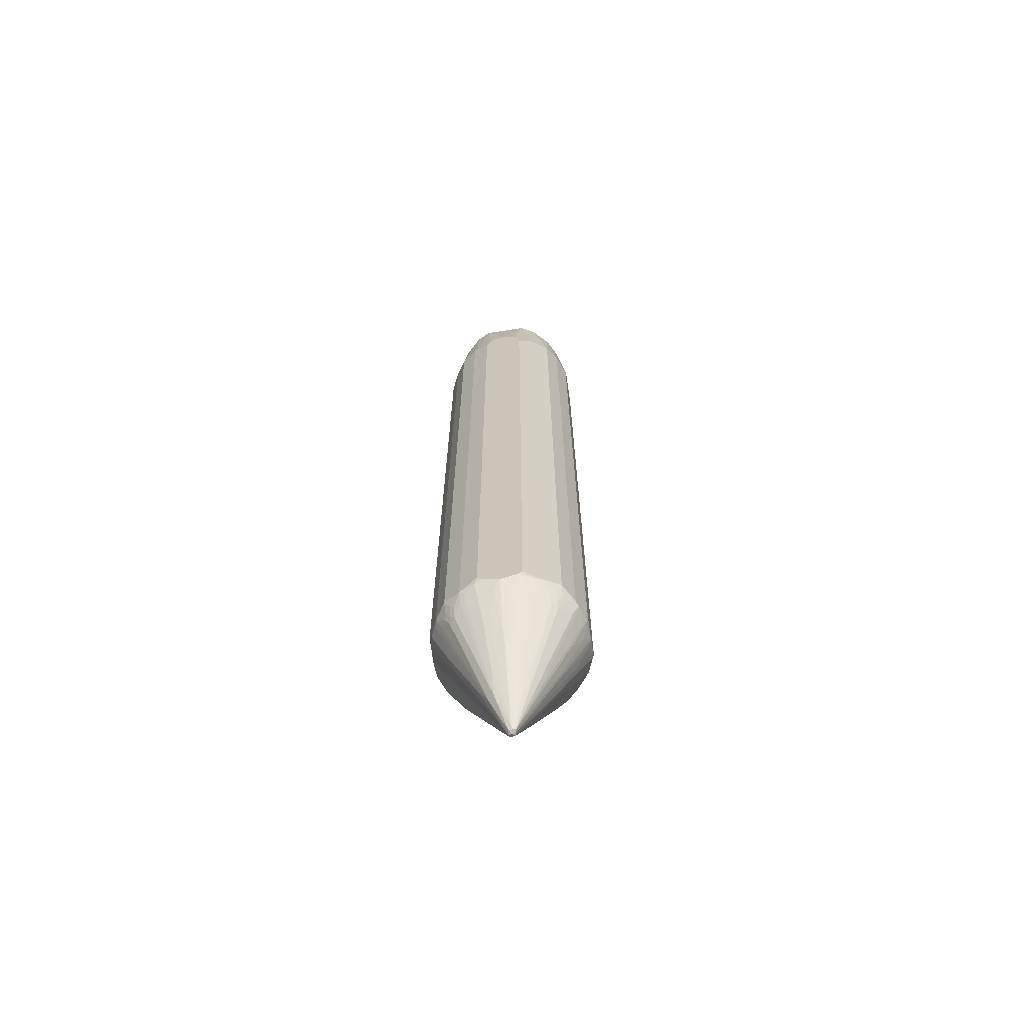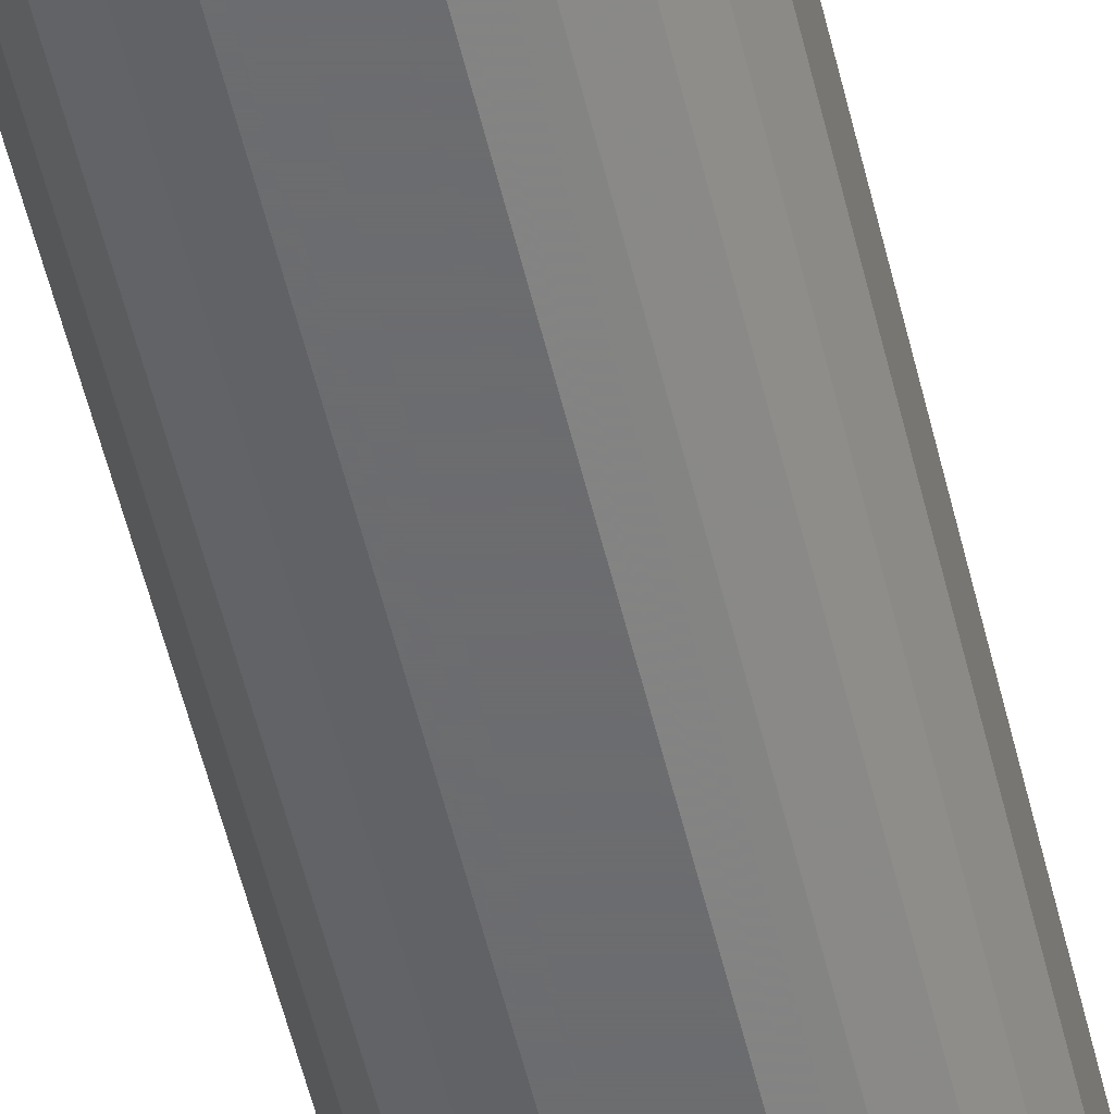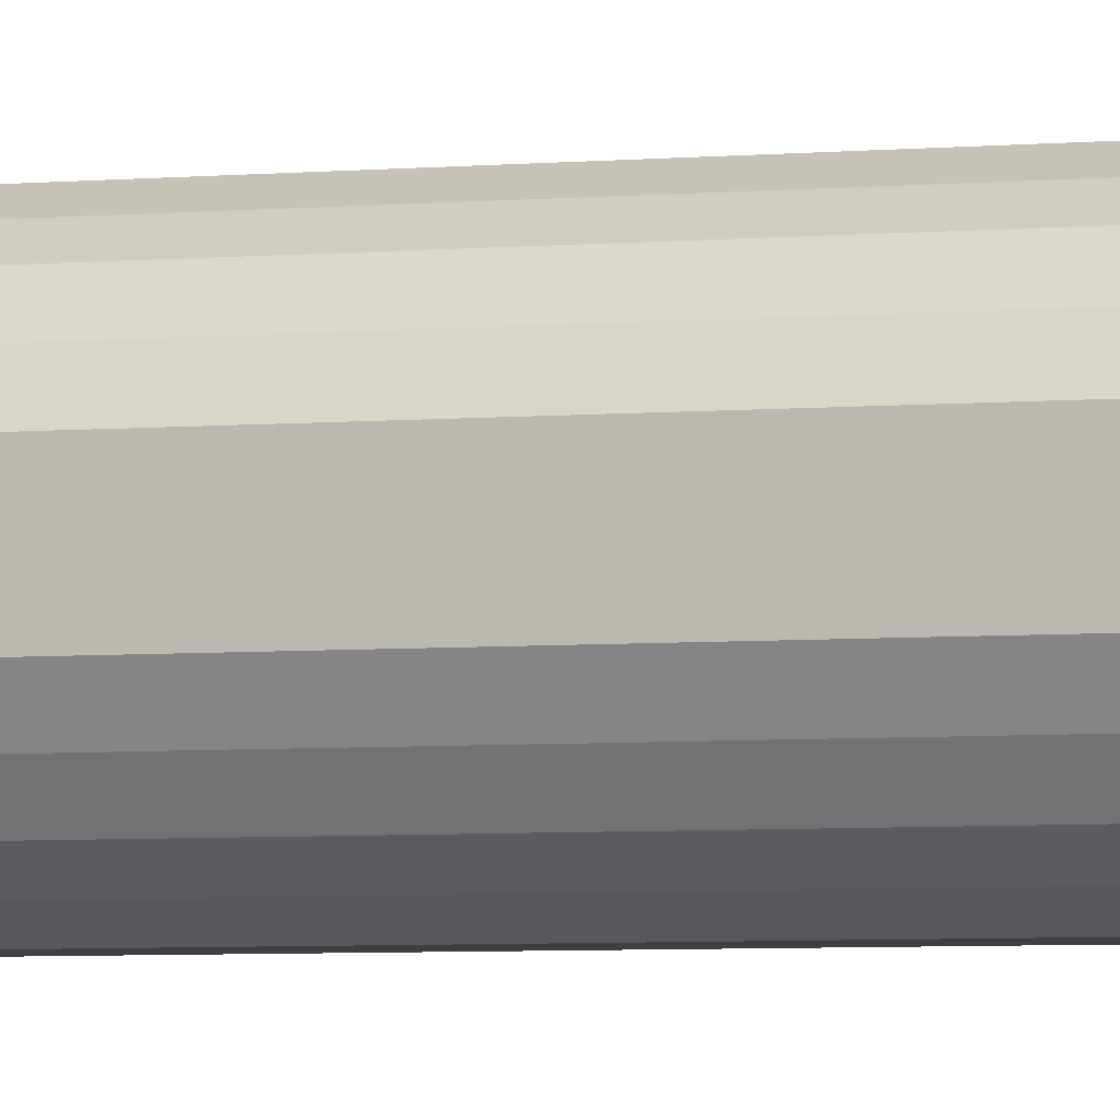
<metadata>
{"format":"obj","ext":"obj","renderer":"f3d","projection":"perspective","resolution":1024,"background":"white","views":[{"elev":-67.3,"azim":8.8,"up":"+Z"},{"elev":-53.8,"azim":-166.8,"up":"+Y"},{"elev":-4.0,"azim":-70.5,"up":"+Y"}]}
</metadata>
<code>
v 0.148 0 0.835
v 0.148 -0.02112 0.8243
v 0.148 0.02112 0.8243
v 0.1268 0.04227 0.9617
v 0.1268 -0.04227 0.9617
v 0.148 -0.03169 0.8138
v 0.148 0.03169 0.8138
v 0.1198 0.05634 0.9652
v 0.1215 0.04754 0.9671
v 0.1233 0.03873 0.9688
v 0.148 0.04227 0.782
v 0.1374 0.06341 0.8032
v 0.1233 -0.0458 0.9688
v 0.1215 -0.0502 0.9671
v 0.111 -0.07132 0.9671
v 0.1092 -0.07749 0.9617
v 0.1374 -0.06341 0.8032
v 0.148 -0.04227 0.782
v 0.1303 0.07749 0.8068
v 0.1092 0.07749 0.9652
v 0.111 0.06869 0.9671
v 0.1163 0.04227 0.9724
v 0.148 0.04227 -0.6446
v 0.1374 0.06341 -0.6552
v 0.1127 -0.06692 0.9688
v 0.1163 -0.04227 0.9724
v 0.1057 -0.06341 0.9724
v 0.1057 -0.07529 0.9697
v 0.07399 -0.107 0.9697
v 0.07749 -0.1092 0.9617
v 0.1092 -0.1092 0.8032
v 0.1303 -0.07749 0.8032
v 0.1374 -0.06341 -0.6552
v 0.148 -0.04227 -0.6446
v 0.1092 0.1092 0.8068
v 0.1303 0.07749 -0.6516
v 0.07749 0.1092 0.9652
v 0.1039 0.07222 0.9705
v 0.1057 0.06341 0.9724
v 0.148 0.03169 -0.6552
v 0.1453 0.04227 -0.6566
v 0.1444 0.04931 -0.6482
v 0.1339 0.07045 -0.6587
v 0.06341 -0.1057 0.9724
v 0.05284 -0.1176 0.9697
v 0.06869 -0.1136 0.9671
v 0.07749 -0.1303 0.8032
v 0.1092 -0.1092 -0.6446
v 0.1303 -0.07749 -0.6552
v 0.1347 -0.06869 -0.6606
v 0.1453 -0.04754 -0.6499
v 0.1453 -0.03699 -0.6606
v 0.148 -0.03169 -0.6552
v 0.07749 0.1303 0.8068
v 0.1092 0.1092 -0.6412
v 0.05634 0.1198 0.9652
v 0.06869 0.111 0.9671
v 0.07222 0.1039 0.9705
v 0.06341 0.1057 0.9724
v 0.148 0 -0.6657
v 0.1374 0.01054 -0.6868
v 0.1163 0.02112 -0.7293
v 0.1136 0.03169 -0.7304
v 0.111 0.1004 -0.6579
v 0.1127 0.1021 -0.6482
v 0.111 0.03699 -0.7318
v 0.05811 0.02642 -0.8481
v 0.03699 0.02642 -0.8903
v 0.1233 0.07045 -0.6798
v 0.111 0.08983 -0.679
v 0.04227 -0.1163 0.9724
v 0.04227 -0.1233 0.9688
v 0.04754 -0.1242 0.9671
v 0.06869 -0.1347 0.8085
v 0.06341 -0.1374 0.8032
v 0.07749 -0.1303 -0.6552
v 0.09864 -0.1092 -0.6657
v 0.1092 -0.09864 -0.6657
v 0.1202 -0.08453 -0.6657
v 0.1413 -0.04227 -0.6657
v 0.1136 -0.08983 -0.671
v 0.1083 -0.08983 -0.6817
v 0.1242 -0.06869 -0.6817
v 0.05681 -0.02112 -0.8561
v 0.1096 -0.03169 -0.7398
v 0.1347 -0.01585 -0.6922
v 0.1453 -0.005272 -0.671
v 0.1136 -0.02642 -0.7344
v 0.06341 0.1374 0.8032
v 0.07749 0.1303 -0.6516
v 0.1004 0.111 -0.6579
v 0.1021 0.1127 -0.6482
v 0.07045 0.1339 -0.6587
v 0.04754 0.1215 0.9671
v 0.04227 0.1268 0.9617
v 0.04227 0.1163 0.9724
v 0.0819 -0.005272 -0.8085
v 0.08453 0 -0.8032
v 0.01054 0 -0.9617
v 0.06075 0.02112 -0.8468
v 0.007039 0.007039 -0.9652
v 0.01761 0.01761 -0.9336
v 0.04754 0.03699 -0.8587
v 0.1004 0.08983 -0.7002
v 0.06869 0.05811 -0.7954
v -0.04227 -0.1163 0.9724
v -0.04754 -0.1215 0.9697
v -0.04227 -0.1233 0.9688
v -0.04227 -0.1268 0.9617
v 0.04227 -0.1268 0.9617
v 0.04227 -0.148 0.782
v 0.06341 -0.1374 -0.6552
v 0.07132 -0.1321 -0.6606
v 0.0872 -0.111 -0.6817
v 0.09864 -0.09864 -0.6868
v 0.09774 -0.08983 -0.7028
v 0.01848 -0.01585 -0.9353
v 0.007909 -0.005272 -0.9671
v 0.04227 0.148 0.782
v 0.06341 0.1374 -0.6552
v 0.08983 0.111 -0.679
v 0.04227 0.1453 -0.6566
v 0.07045 0.1233 -0.6798
v 0.02642 0.03699 -0.8903
v 0.02642 0.05811 -0.8481
v 0.03699 0.111 -0.7318
v 0.03169 0.1136 -0.7304
v 0.03873 0.1233 0.9688
v -0.04227 0.1268 0.9617
v 0.03169 0.148 0.8138
v 0.02112 0.148 0.8243
v 0 0.148 0.835
v -0.04227 0.1163 0.9724
v 0.007039 0 -0.9688
v 0.005272 0.005272 -0.9697
v 0 0.01054 -0.9617
v 0.02112 0.06075 -0.8468
v 0.03699 0.04754 -0.8587
v 0.05811 0.06869 -0.7954
v 0.08983 0.1004 -0.7002
v -0.06341 -0.1057 0.9724
v -0.06869 -0.111 0.9697
v -0.04931 -0.1233 0.9652
v -0.07045 -0.1339 0.8068
v -0.06341 -0.1374 0.8032
v -0.04227 -0.148 0.782
v -0.03169 -0.148 0.8138
v -0.02112 -0.148 0.8243
v 0 -0.148 0.835
v 0.02112 -0.148 0.8243
v 0.03169 -0.148 0.8138
v 0.04227 -0.148 -0.6446
v 0.0436 -0.1453 -0.6552
v 0.06692 -0.1339 -0.6623
v 0.07132 -0.1215 -0.6817
v 0.0872 -0.1004 -0.7028
v 0.03433 -0.04754 -0.8614
v 0.02375 -0.03699 -0.893
v 0.003505 -0.007039 -0.9688
v 0 0 -0.9724
v 0.04227 0.148 -0.6446
v 0.04931 0.1444 -0.6482
v 0.03169 0.148 -0.6552
v 0.02112 0.1163 -0.7293
v -0.0458 0.1233 0.9688
v -0.07749 0.1092 0.9617
v -0.07132 0.111 0.9671
v -0.0502 0.1215 0.9671
v -0.02112 0.148 0.8243
v -0.03169 0.148 0.8138
v -0.04227 0.148 0.782
v -0.06341 0.1374 0.8032
v -0.06341 0.1057 0.9724
v 0 0.007039 -0.9688
v -0.005272 0.007909 -0.9671
v 0 0.08453 -0.8032
v -0.1057 -0.06341 0.9724
v -0.111 -0.06869 0.9697
v -0.0916 -0.0916 0.9652
v -0.07045 -0.1127 0.9652
v -0.07749 -0.1303 0.7997
v -0.07749 -0.1092 0.9581
v -0.06341 -0.1374 -0.6552
v -0.04227 -0.148 -0.6446
v 0.03169 -0.148 -0.6552
v 0.03523 -0.1444 -0.6623
v 0.0449 -0.1427 -0.6606
v 0.03433 -0.111 -0.7344
v 0.02375 -0.05811 -0.8508
v 0.06692 -0.1233 -0.6834
v 0.003505 -0.08103 -0.8102
v 0 -0.01054 -0.9617
v -0.005272 -0.005272 -0.9671
v 0.02465 -0.1127 -0.7363
v -0.007039 0.003505 -0.9688
v 0 0.148 -0.6657
v 0.01054 0.1374 -0.6868
v -0.06692 0.1127 0.9688
v -0.1092 0.07749 0.9617
v -0.107 0.07399 0.9697
v -0.07529 0.1057 0.9697
v -0.07749 0.1303 0.8032
v -0.1092 0.1092 0.8032
v -0.04227 0.148 -0.6446
v -0.06341 0.1374 -0.6552
v -0.1057 0.06341 0.9724
v -0.005272 0.0819 -0.8085
v -0.03699 0.02375 -0.893
v -0.04754 0.03433 -0.8614
v -0.1004 0.0872 -0.7028
v -0.01585 0.01848 -0.9353
v -0.06869 0.1242 -0.6817
v -0.02112 0.05681 -0.8561
v -0.02642 0.1136 -0.7344
v -0.1163 -0.04227 0.9724
v -0.1215 -0.04754 0.9697
v -0.1233 -0.04931 0.9652
v -0.1127 -0.07045 0.9652
v -0.1092 -0.07749 0.9581
v -0.1092 -0.1092 0.7997
v -0.07749 -0.1303 -0.6587
v -0.04754 -0.1427 -0.6606
v -0.0405 -0.1462 -0.6535
v -0.03169 -0.148 -0.6552
v 0 -0.148 -0.6657
v 0.01054 -0.1374 -0.6868
v 0.01408 -0.1339 -0.6939
v 0 -0.08453 -0.8032
v -0.01408 -0.05634 -0.8595
v -0.02642 -0.05811 -0.8508
v -0.02642 -0.03699 -0.893
v -0.02112 -0.1163 -0.7293
v -0.02465 -0.1092 -0.7434
v -0.01054 0 -0.9617
v -0.03699 -0.02642 -0.893
v -0.05811 0.02375 -0.8508
v -0.08103 0.003505 -0.8102
v -0.1127 0.02465 -0.7363
v -0.005272 0.1453 -0.671
v -0.03699 0.1453 -0.6606
v -0.03169 0.148 -0.6552
v -0.1136 0.06869 0.9671
v -0.1303 0.07749 0.8032
v -0.1176 0.05284 0.9697
v -0.07749 0.1303 -0.6552
v -0.1092 0.1092 -0.6446
v -0.04754 0.1453 -0.6499
v -0.06869 0.1347 -0.6606
v -0.1163 0.04227 0.9724
v -0.1339 0.06692 -0.6623
v -0.1233 0.06692 -0.6834
v -0.1215 0.07132 -0.6817
v -0.111 0.0872 -0.6817
v -0.09864 0.09864 -0.6868
v -0.08983 0.09774 -0.7028
v -0.08983 0.1083 -0.6817
v -0.03169 0.1096 -0.7398
v -0.1233 0.04227 0.9688
v -0.1233 -0.04227 0.9688
v -0.1268 -0.04227 0.9617
v -0.1339 -0.07045 0.8068
v -0.1303 -0.07749 0.7997
v -0.1092 -0.1092 -0.6482
v -0.09864 -0.1092 -0.6693
v -0.08983 -0.111 -0.6817
v -0.07749 -0.1198 -0.6798
v -0.06692 -0.1303 -0.6693
v -0.03699 -0.111 -0.7344
v -0.01054 -0.1374 -0.6868
v -0.06692 -0.1198 -0.6905
v -0.03699 -0.04754 -0.8614
v -0.08453 0 -0.8032
v -0.05811 -0.02642 -0.8508
v -0.05634 -0.01408 -0.8595
v -0.1092 -0.02465 -0.7434
v -0.1163 -0.02112 -0.7293
v -0.04754 -0.03699 -0.8614
v -0.1198 -0.07749 -0.6798
v -0.1198 -0.06692 -0.6905
v -0.111 0.03433 -0.7344
v -0.148 0 -0.6657
v -0.1444 0.003505 -0.6728
v -0.1444 0.03523 -0.6623
v -0.1427 0.0449 -0.6606
v -0.04227 0.1413 -0.6657
v -0.1347 0.06869 0.8085
v -0.1242 0.04754 0.9671
v -0.1374 0.06341 0.8032
v -0.1303 0.07749 -0.6552
v -0.08453 0.1202 -0.6657
v -0.09864 0.1092 -0.6657
v -0.1092 0.09864 -0.6657
v -0.08983 0.1136 -0.671
v -0.1453 0.0436 -0.6552
v -0.1374 0.06341 -0.6552
v -0.1321 0.07132 -0.6606
v -0.1268 0.04227 0.9617
v -0.148 0 0.835
v -0.148 -0.02112 0.8243
v -0.148 -0.03169 0.8138
v -0.148 -0.04227 0.782
v -0.1374 -0.06341 0.8032
v -0.1303 -0.07749 -0.6587
v -0.1092 -0.09864 -0.6693
v -0.09864 -0.09864 -0.6905
v -0.08983 -0.1004 -0.7028
v -0.1303 -0.06692 -0.6693
v -0.111 -0.03699 -0.7344
v -0.1427 -0.04754 -0.6606
v -0.148 -0.03169 -0.6552
v -0.1004 -0.08983 -0.7028
v -0.111 -0.08983 -0.6817
v -0.148 0.03169 -0.6552
v -0.148 0.04227 0.782
v -0.148 0.04227 -0.6446
v -0.148 0.03169 0.8138
v -0.148 0.02112 0.8243
v -0.148 -0.04227 -0.6446
v -0.1374 -0.06341 -0.6552
v -0.1462 -0.0405 -0.6535
f 1 2 6
f 186 194 187
f 187 194 188
f 188 194 189
f 191 194 227
f 191 227 226
f 191 226 225
f 191 225 228
f 192 229 230
f 192 230 231
f 192 231 193
f 192 228 232
f 192 232 233
f 192 233 229
f 193 234 195
f 193 231 235
f 186 227 194
f 185 227 186
f 185 226 227
f 185 225 226
f 177 215 178
f 178 215 216
f 178 216 217
f 178 217 218
f 178 218 179
f 179 218 219
f 179 219 182
f 193 235 234
f 179 182 180
f 181 220 263
f 181 263 221
f 182 219 220
f 183 221 222
f 183 222 184
f 184 222 223
f 184 223 224
f 181 182 220
f 195 236 208
f 195 234 272
f 195 272 237
f 204 248 205
f 205 248 245
f 207 214 239
f 208 236 250
f 208 250 251
f 208 251 209
f 209 251 252
f 204 247 248
f 209 252 210
f 210 296 253
f 210 253 292
f 210 292 254
f 210 254 255
f 210 255 211
f 211 255 212
f 212 255 256
f 210 252 296
f 176 196 197
f 204 240 247
f 203 289 243
f 195 237 238
f 195 238 236
f 196 239 240
f 196 240 241
f 196 207 239
f 199 242 200
f 199 203 243
f 204 241 240
f 199 243 286
f 200 244 249
f 200 249 206
f 200 242 287
f 200 287 244
f 202 245 246
f 202 246 203
f 203 246 289
f 199 286 242
f 176 207 196
f 175 214 207
f 175 213 214
f 142 180 143
f 143 180 144
f 144 181 221
f 144 221 183
f 144 183 145
f 144 180 182
f 144 182 181
f 142 179 180
f 145 183 184
f 152 185 153
f 153 185 186
f 153 186 187
f 153 187 154
f 154 187 188
f 154 188 189
f 154 189 158
f 145 184 146
f 154 158 190
f 142 178 179
f 141 177 178
f 129 167 168
f 129 168 165
f 129 132 169
f 129 169 170
f 129 170 171
f 129 171 172
f 129 172 166
f 141 178 142
f 133 165 173
f 135 160 174
f 135 174 136
f 136 174 175
f 136 175 207
f 136 207 176
f 136 176 164
f 136 164 137
f 134 160 135
f 212 256 248
f 155 190 157
f 157 190 158
f 166 202 203
f 166 203 199
f 167 201 198
f 171 204 205
f 171 205 172
f 172 205 245
f 172 245 202
f 166 172 202
f 173 198 201
f 173 200 206
f 175 195 208
f 175 208 209
f 175 209 210
f 175 210 211
f 175 211 212
f 175 212 213
f 173 201 200
f 155 157 156
f 166 201 167
f 166 199 200
f 158 189 159
f 159 191 228
f 159 228 192
f 159 192 193
f 159 193 160
f 159 189 194
f 159 194 191
f 166 200 201
f 160 193 195
f 160 175 174
f 163 164 197
f 163 197 196
f 164 176 197
f 165 168 167
f 165 167 198
f 165 198 173
f 160 195 175
f 129 166 167
f 212 248 213
f 213 257 214
f 265 306 266
f 266 306 271
f 271 306 311
f 271 311 277
f 272 276 281
f 273 279 307
f 273 307 308
f 273 308 275
f 273 275 274
f 275 308 309
f 275 309 310
f 275 310 276
f 276 310 281
f 277 311 278
f 278 311 312
f 264 306 265
f 264 305 306
f 263 305 264
f 263 304 305
f 254 291 256
f 254 256 255
f 256 291 293
f 258 287 259
f 259 287 260
f 260 287 297
f 260 297 298
f 278 312 303
f 260 298 299
f 260 300 301
f 260 301 302
f 260 302 261
f 261 302 319
f 261 319 303
f 261 303 262
f 263 303 304
f 260 299 300
f 278 303 307
f 278 307 279
f 281 310 318
f 294 313 315
f 294 315 295
f 297 316 317
f 297 317 298
f 297 314 316
f 301 318 319
f 301 319 302
f 290 293 291
f 303 319 309
f 303 312 304
f 304 312 311
f 304 311 305
f 305 311 306
f 307 309 308
f 309 319 318
f 309 318 320
f 303 309 307
f 253 289 292
f 289 296 295
f 288 295 315
f 281 318 301
f 281 301 300
f 281 300 299
f 281 299 298
f 281 298 317
f 281 317 316
f 281 316 314
f 288 315 314
f 281 314 315
f 281 313 283
f 281 283 282
f 283 313 294
f 283 294 284
f 286 288 287
f 287 288 314
f 287 314 297
f 281 315 313
f 253 296 289
f 250 280 284
f 250 252 251
f 222 224 223
f 222 267 268
f 222 268 233
f 222 233 224
f 224 233 232
f 224 232 269
f 224 269 225
f 221 267 222
f 225 269 228
f 229 233 230
f 230 233 268
f 230 268 267
f 230 267 270
f 230 270 231
f 231 271 277
f 231 277 235
f 228 269 232
f 231 270 266
f 221 270 267
f 221 265 266
f 214 257 240
f 214 240 239
f 215 249 216
f 216 249 258
f 216 258 259
f 216 259 260
f 216 260 217
f 221 266 270
f 217 260 261
f 218 261 219
f 219 261 262
f 219 262 220
f 220 262 303
f 220 303 263
f 221 263 264
f 221 264 265
f 217 261 218
f 213 248 257
f 231 266 271
f 234 273 274
f 243 295 288
f 244 287 258
f 244 258 249
f 245 248 290
f 245 290 291
f 245 291 246
f 246 291 254
f 243 289 295
f 246 254 292
f 248 285 257
f 248 256 293
f 248 293 290
f 250 284 294
f 250 294 295
f 250 295 296
f 250 296 252
f 246 292 289
f 234 235 273
f 243 288 286
f 240 257 285
f 234 274 275
f 234 275 276
f 234 276 272
f 235 277 278
f 235 278 279
f 235 279 273
f 236 238 280
f 242 286 287
f 236 280 250
f 237 281 282
f 237 282 238
f 238 282 283
f 238 283 284
f 238 284 280
f 240 285 248
f 240 248 247
f 237 272 281
f 127 137 164
f 125 127 126
f 125 137 127
f 33 51 34
f 34 51 52
f 34 52 53
f 35 54 37
f 35 55 90
f 35 90 54
f 36 43 55
f 37 56 57
f 37 57 59
f 37 59 58
f 37 54 56
f 38 58 59
f 38 59 39
f 40 60 61
f 40 61 62
f 33 50 51
f 33 49 50
f 31 49 32
f 31 48 49
f 23 42 24
f 24 42 41
f 24 41 43
f 25 27 28
f 27 44 29
f 27 29 28
f 29 45 73
f 40 62 41
f 29 73 46
f 29 44 71
f 29 71 45
f 30 46 74
f 30 74 47
f 30 47 31
f 31 47 76
f 31 76 48
f 29 46 30
f 41 62 63
f 41 63 43
f 43 64 65
f 50 80 52
f 50 52 51
f 50 79 81
f 50 81 82
f 50 82 83
f 50 83 84
f 50 84 85
f 49 79 50
f 50 85 80
f 52 87 60
f 52 60 53
f 52 80 85
f 52 85 88
f 52 88 86
f 54 89 56
f 54 90 93
f 52 86 87
f 23 41 42
f 49 78 79
f 48 115 78
f 43 65 55
f 43 63 66
f 43 66 67
f 43 67 68
f 43 68 69
f 43 69 104
f 43 104 70
f 48 78 49
f 43 70 64
f 45 71 72
f 46 73 74
f 47 74 75
f 47 75 112
f 47 112 76
f 48 76 77
f 48 77 115
f 45 72 73
f 23 40 41
f 22 27 26
f 22 44 27
f 4 12 8
f 5 13 14
f 5 14 15
f 5 15 16
f 5 16 17
f 5 17 18
f 5 18 6
f 4 11 12
f 8 12 19
f 8 20 21
f 8 21 9
f 9 21 22
f 9 22 10
f 10 22 26
f 10 26 13
f 11 23 24
f 8 19 20
f 11 24 12
f 4 7 11
f 4 10 13
f 1 6 18
f 1 18 34
f 1 34 53
f 1 53 60
f 1 60 40
f 1 40 23
f 1 23 11
f 4 13 5
f 1 11 7
f 1 3 4
f 1 4 5
f 1 5 2
f 2 5 6
f 3 7 4
f 4 8 9
f 4 9 10
f 1 7 3
f 54 93 120
f 12 24 43
f 12 36 19
f 20 38 39
f 20 39 21
f 20 35 37
f 21 39 22
f 22 39 59
f 22 59 96
f 22 96 133
f 20 58 38
f 22 133 173
f 22 206 249
f 22 249 215
f 22 215 177
f 22 177 141
f 22 141 106
f 22 106 71
f 22 71 44
f 22 173 206
f 12 43 36
f 20 37 58
f 19 36 55
f 13 25 15
f 13 15 14
f 13 26 27
f 13 27 25
f 15 25 28
f 15 28 16
f 16 28 29
f 19 55 35
f 16 29 30
f 16 31 32
f 16 32 17
f 17 32 49
f 17 49 33
f 17 33 34
f 17 34 18
f 19 35 20
f 16 30 31
f 54 120 89
f 55 65 64
f 55 64 91
f 107 143 109
f 107 109 108
f 109 143 144
f 109 144 145
f 109 145 146
f 109 146 147
f 109 147 148
f 107 142 143
f 109 148 149
f 110 149 150
f 110 150 151
f 110 151 111
f 111 151 150
f 111 150 149
f 111 149 148
f 111 148 147
f 109 149 110
f 111 147 146
f 106 142 107
f 102 104 105
f 97 118 99
f 97 99 98
f 99 118 134
f 99 134 135
f 99 135 101
f 99 101 100
f 101 135 136
f 106 141 142
f 101 136 137
f 101 125 124
f 101 124 102
f 102 105 103
f 102 124 138
f 102 138 139
f 102 139 140
f 102 140 104
f 101 137 125
f 96 165 133
f 111 146 184
f 111 224 225
f 119 241 204
f 119 204 171
f 119 171 170
f 119 170 169
f 119 169 132
f 119 132 131
f 119 131 130
f 119 196 241
f 120 122 162
f 122 163 161
f 122 161 162
f 122 127 164
f 122 164 163
f 123 140 139
f 123 139 138
f 123 138 124
f 120 162 161
f 111 184 224
f 119 163 196
f 118 156 157
f 111 225 185
f 111 185 152
f 112 152 153
f 112 153 154
f 112 154 113
f 113 154 190
f 113 190 155
f 119 161 163
f 113 155 156
f 115 156 116
f 116 156 117
f 117 156 118
f 118 157 158
f 118 158 159
f 118 159 160
f 118 160 134
f 113 156 114
f 309 320 310
f 96 128 165
f 95 131 132
f 64 121 91
f 67 100 101
f 67 101 68
f 68 101 102
f 68 102 103
f 68 103 69
f 69 103 105
f 64 140 121
f 69 105 104
f 71 107 72
f 72 107 108
f 72 108 73
f 73 108 109
f 73 109 110
f 73 110 111
f 73 111 75
f 71 106 107
f 73 75 74
f 64 104 140
f 63 67 66
f 55 91 92
f 55 92 93
f 55 93 90
f 56 94 57
f 56 89 95
f 56 95 94
f 57 94 96
f 64 70 104
f 57 96 59
f 60 97 98
f 60 98 61
f 61 98 62
f 62 98 99
f 62 99 100
f 62 100 63
f 63 100 67
f 60 87 97
f 95 132 129
f 75 111 152
f 76 112 113
f 91 93 92
f 91 121 93
f 93 122 120
f 93 121 140
f 93 140 123
f 93 123 124
f 93 124 125
f 89 161 119
f 93 125 126
f 93 127 122
f 94 95 128
f 94 128 96
f 95 129 165
f 95 165 128
f 95 119 130
f 95 130 131
f 93 126 127
f 75 152 112
f 89 120 161
f 88 118 97
f 76 113 114
f 76 114 77
f 77 114 156
f 77 156 115
f 78 115 116
f 78 116 82
f 78 82 81
f 89 119 95
f 78 81 79
f 83 116 117
f 83 117 118
f 83 118 84
f 84 118 88
f 84 88 85
f 86 88 97
f 86 97 87
f 82 116 83
f 310 320 318

</code>
